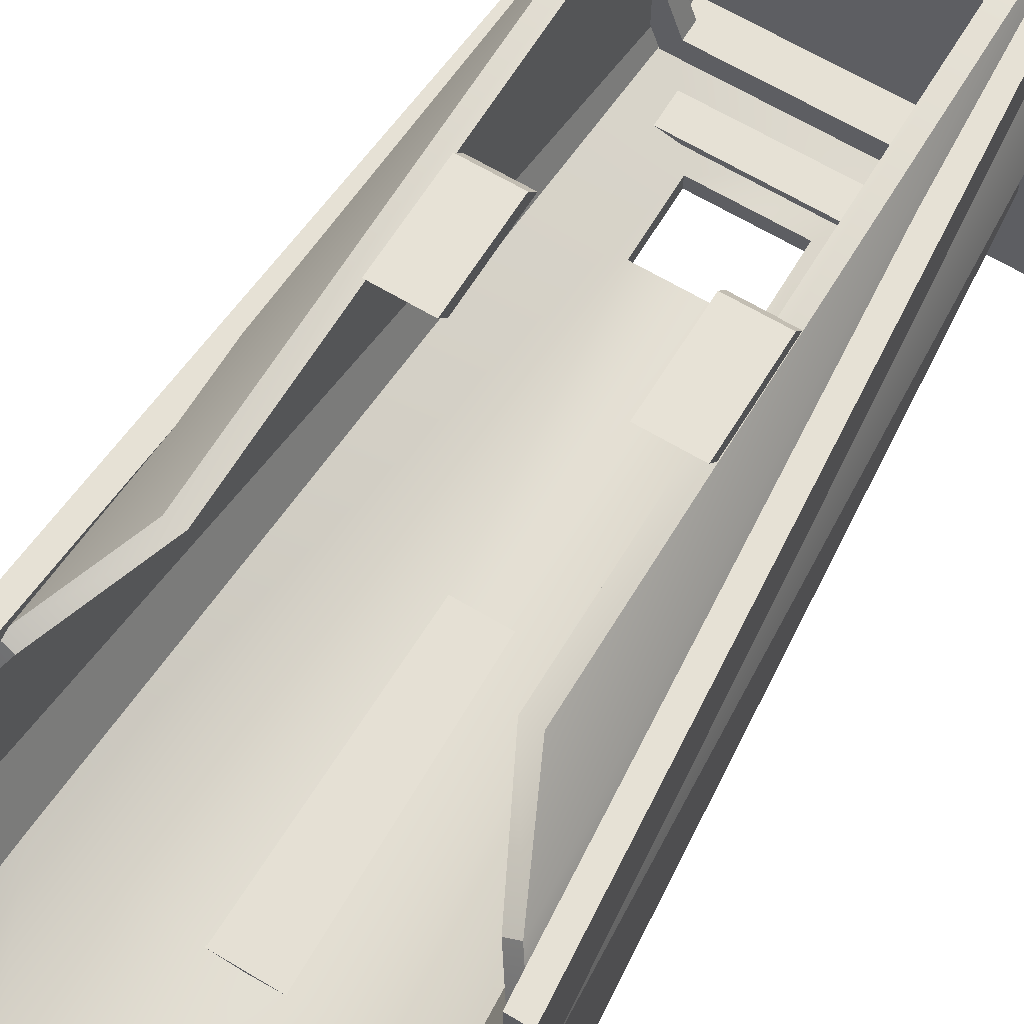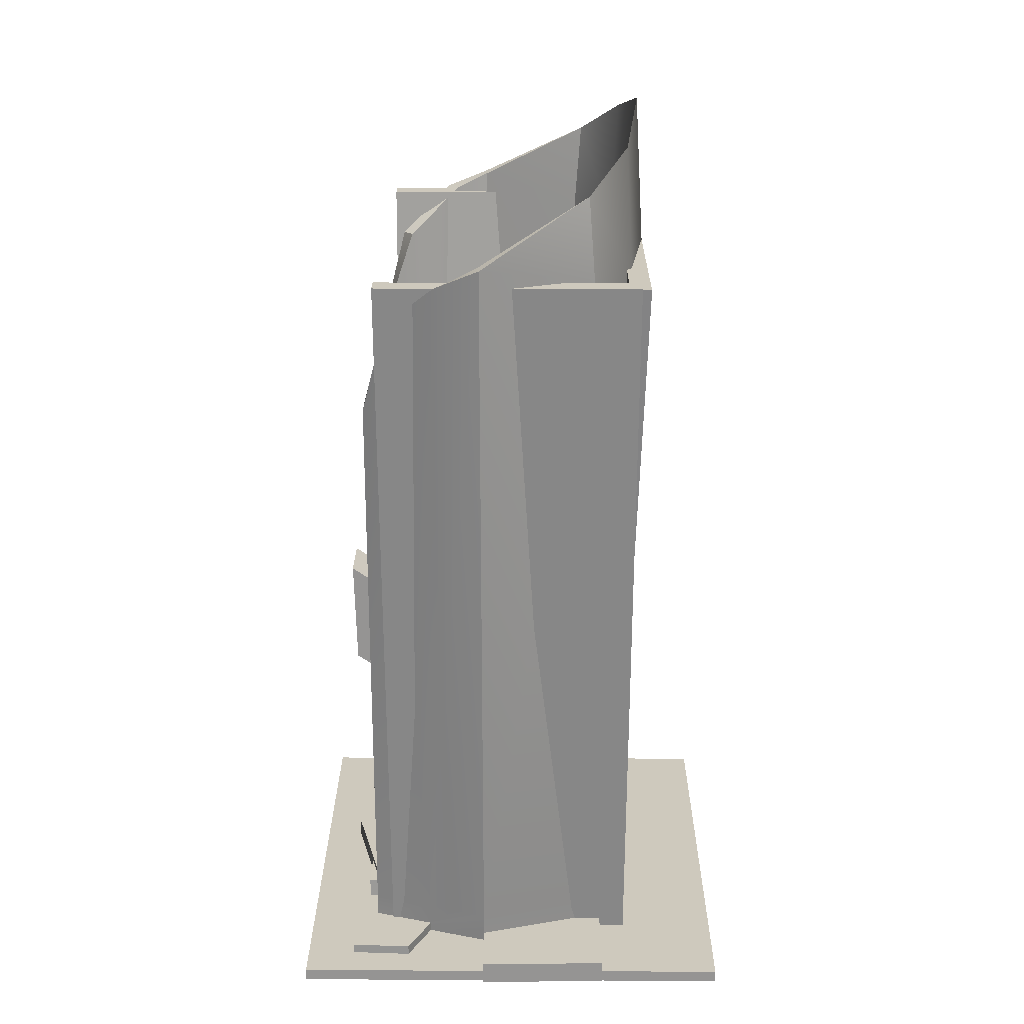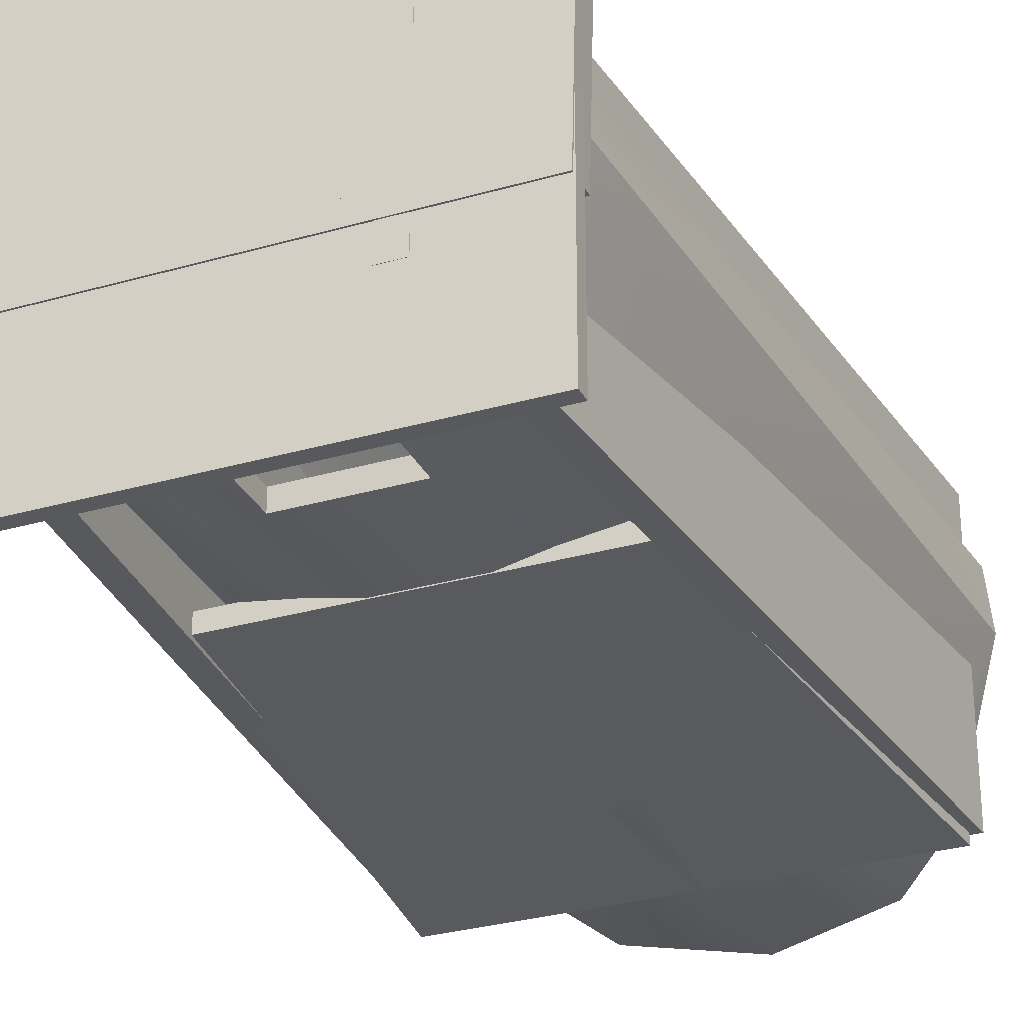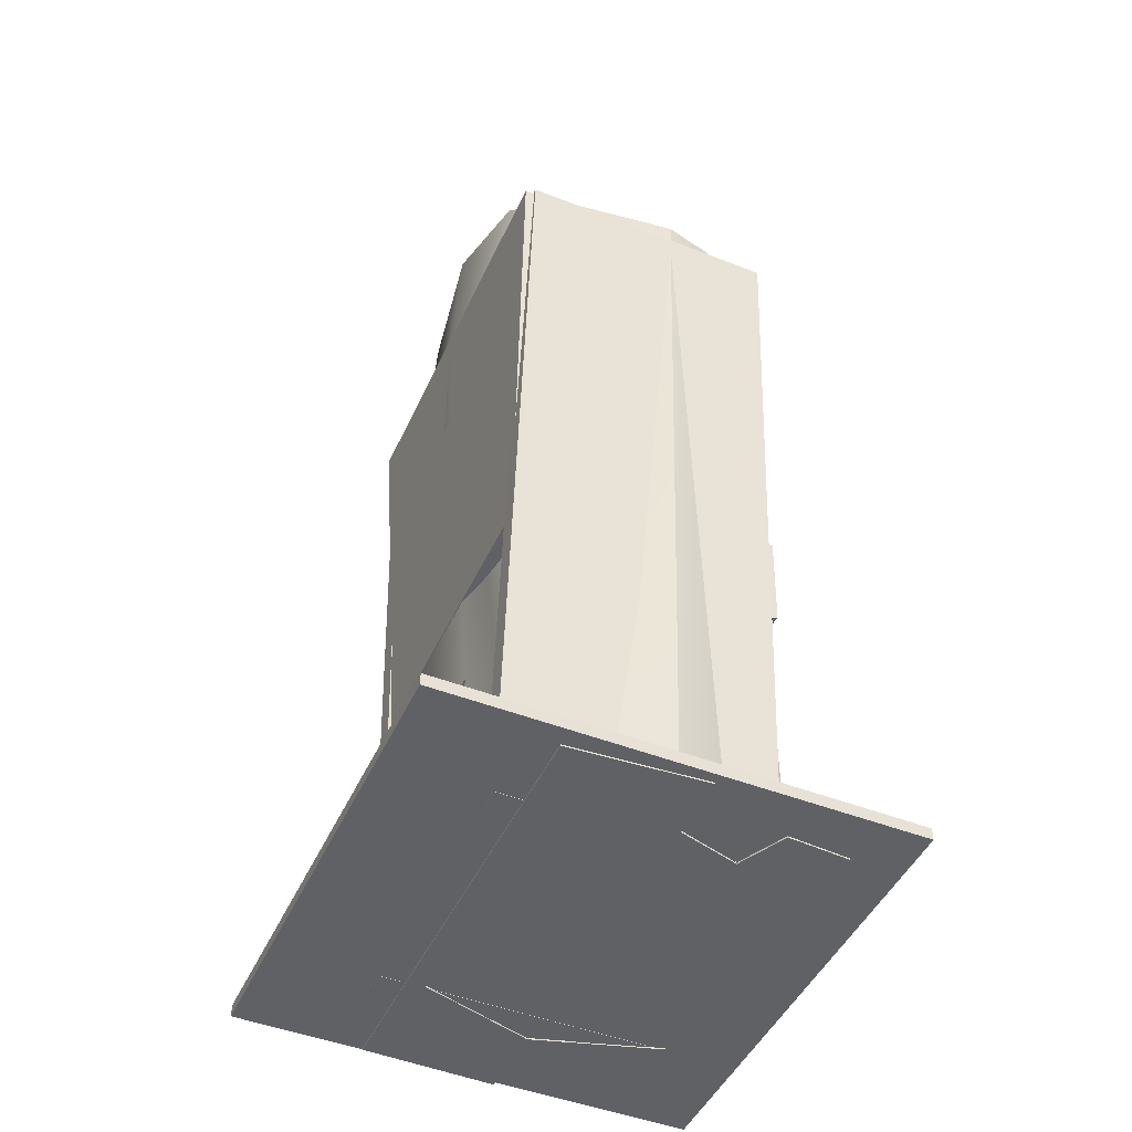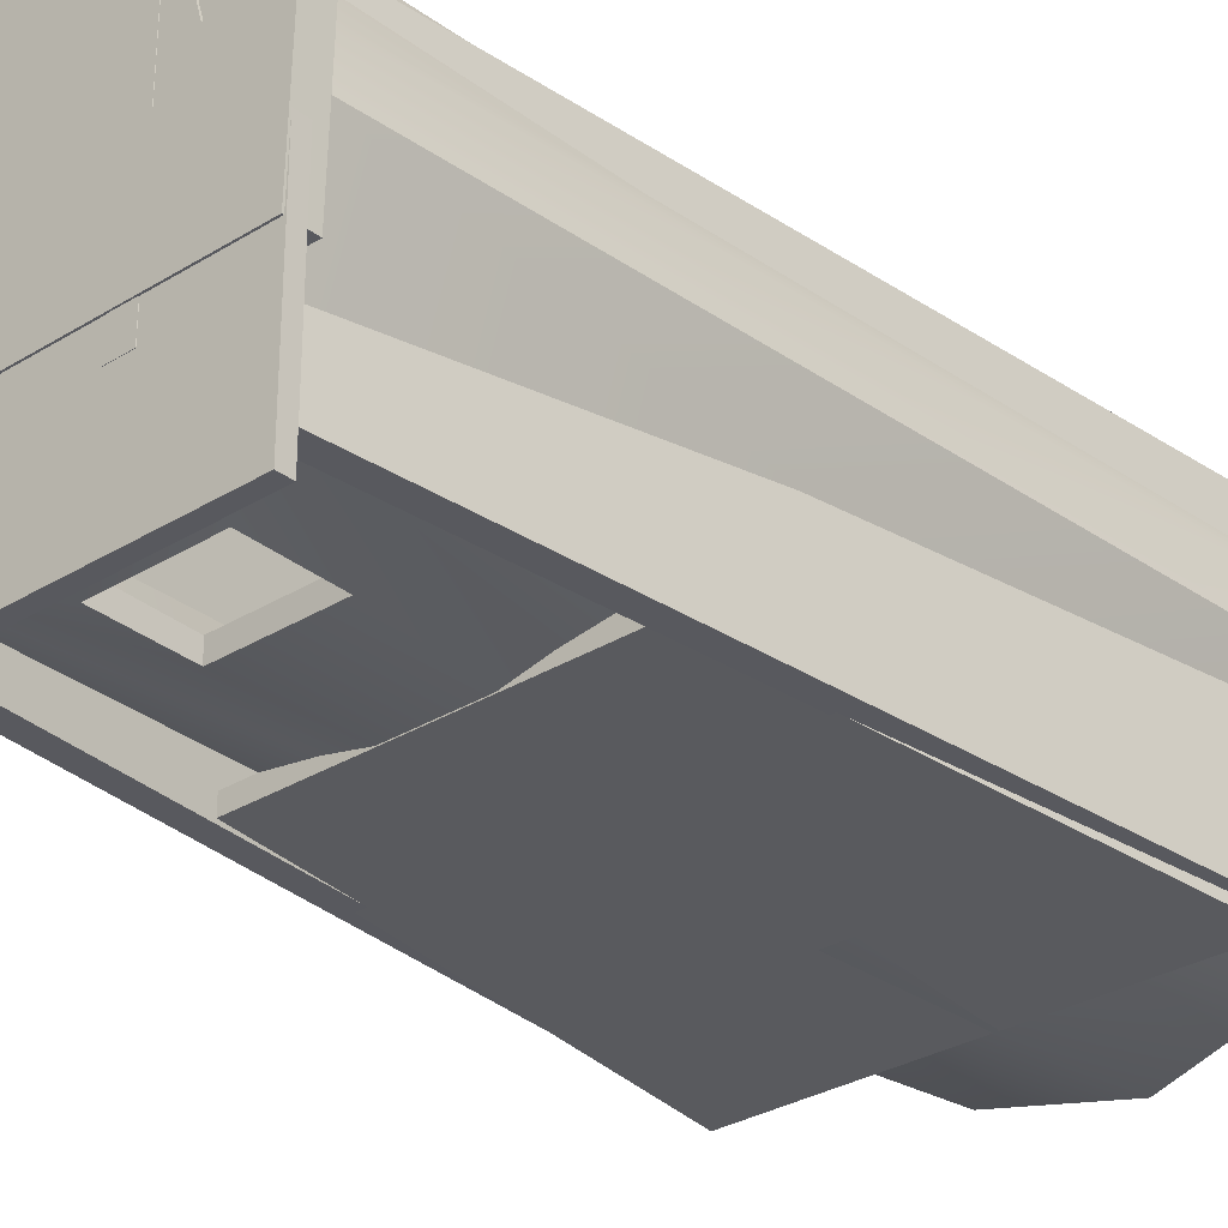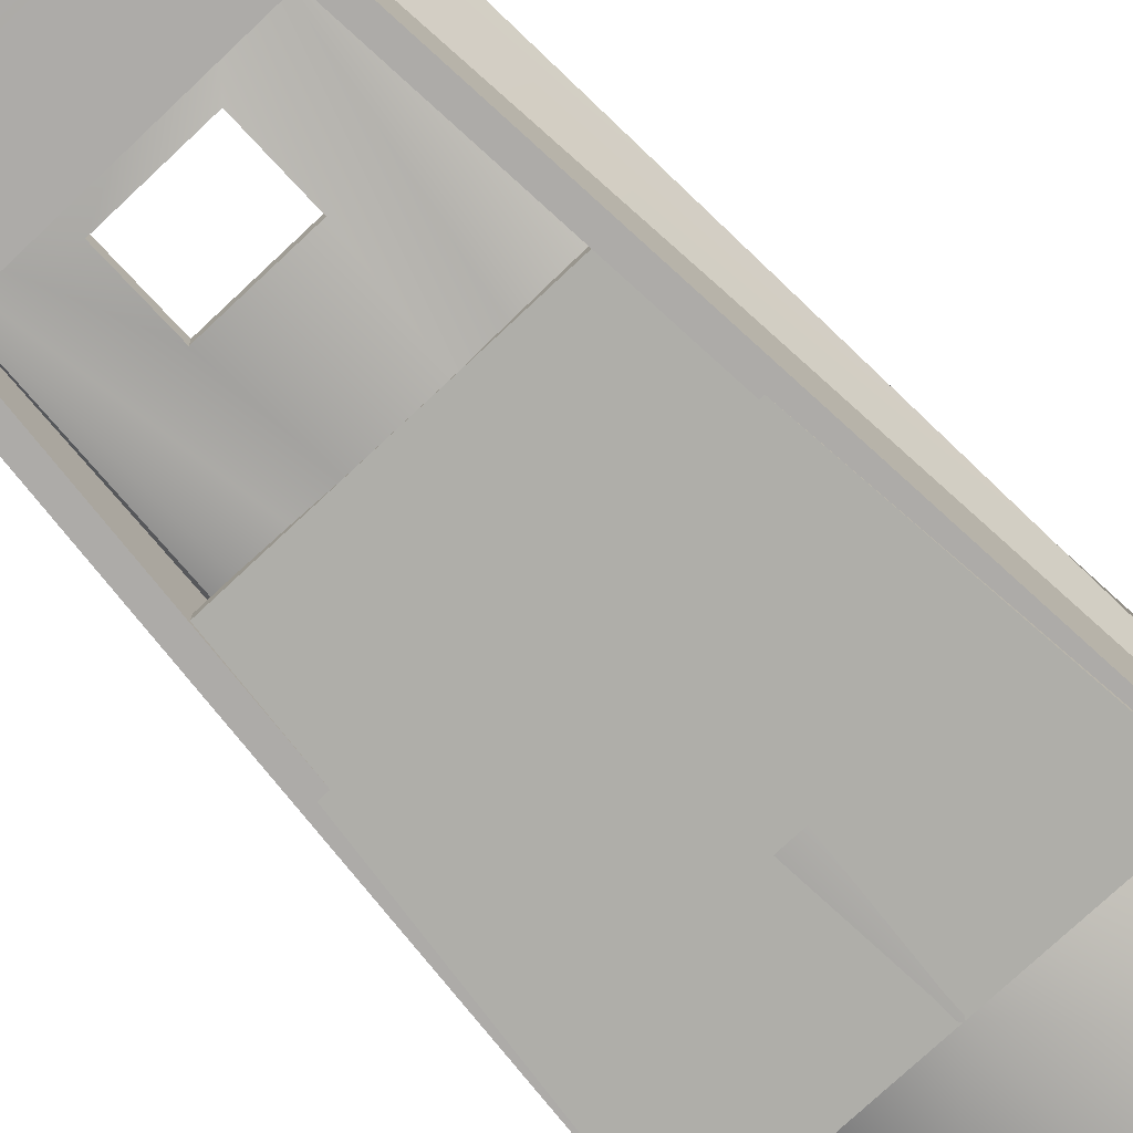
<metadata>
{"format":"obj","ext":"obj","renderer":"f3d","projection":"perspective","resolution":1024,"background":"white","views":[{"elev":64.6,"azim":-148.8,"up":"+Z"},{"elev":22.7,"azim":90.4,"up":"+Y"},{"elev":-29.5,"azim":23.2,"up":"+Z"},{"elev":-47.2,"azim":-113.9,"up":"+Y"},{"elev":-30.3,"azim":41.8,"up":"+Z"},{"elev":-76.5,"azim":43.1,"up":"+Z"}]}
</metadata>
<code>
o Cube
v -28.12 -25.43 -1.251
v -20.93 -25.43 -1.202
v -18.61 -25.43 -19.77
v -18.61 -25.43 18.72
v -18.61 -33.14 -19.77
v -18.61 70.84 18.72
v -18.61 -33.14 18.72
v -21.52 -33.14 -22.68
v -21.52 -33.14 18.72
v -21.52 -25.43 -22.68
v -21.52 70.84 18.72
v -21.52 -25.43 18.72
v -0.08966 94.26 -28.67
v -0.08966 94.26 -25.77
v -27.49 -33.14 -1.251
v -35.32 98.75 -1.251
v -24.58 -33.14 -1.251
v -32.61 98.75 -1.251
v -24.5 -33.14 8.736
v -21.6 -33.14 8.736
v -18.07 -25.43 7.464
v -24.82 -25.43 8.736
v -8.449 -10.51 -25.6
v -0.08966 119.1 -27.22
v -8.449 2.422 -25.83
v -8.426 -10.51 -22.67
v -8.429 2.259 -23.04
v 27.94 -25.43 -1.251
v 20.75 -25.43 -1.202
v 18.43 -25.43 -19.77
v 18.43 -25.43 18.72
v 18.43 -33.14 -19.77
v 18.43 70.84 18.72
v 18.43 -33.14 18.72
v 21.34 -33.14 -22.68
v 21.34 -33.14 18.72
v 21.34 -25.43 -22.68
v 21.34 70.84 18.72
v 21.34 -25.43 18.72
v 27.31 -33.14 -1.251
v 35.14 98.75 -1.251
v 24.41 -33.14 -1.251
v 32.43 98.75 -1.251
v 24.32 -33.14 8.736
v 21.42 -33.14 8.736
v 17.89 -25.43 7.464
v 24.64 -25.43 8.736
v 8.269 -10.51 -25.6
v 8.27 2.422 -25.83
v 8.247 -10.51 -22.67
v 8.25 2.259 -23.04
v -29.66 88.21 14.22
v -35.08 95.85 5.98
v -32.94 96.11 4.023
v -27.47 88.43 12.66
v 34.9 95.85 5.98
v 29.48 88.21 14.22
v 27.29 88.43 12.66
v 32.76 96.11 4.023
v -25.21 -25.43 -1.251
v -21.91 -25.43 8.736
v -15.75 -25.43 -15.72
v 25.03 -25.43 -1.251
v -15.68 -25.43 14.67
v 21.73 -25.43 8.736
v 15.58 -25.43 -15.72
v -25.21 -22.22 -1.251
v 15.5 -25.43 14.67
v -18.61 -22.22 -19.77
v -21.91 -22.22 8.736
v -18.61 -22.22 18.72
v 25.03 -22.22 -1.251
v 18.43 -22.22 -19.77
v 21.73 -22.22 8.736
v 18.43 -22.22 18.72
v -15.68 -22.22 14.67
v 15.5 -22.22 14.67
v -15.75 -22.22 -15.72
v 15.58 -22.22 -15.72
v -20.93 -22.22 -1.202
v -18.07 -22.22 7.464
v 20.75 -22.22 -1.202
v 17.89 -22.22 7.464
v -0.08966 -25.43 19.44
v -0.08966 -25.43 23.49
v -0.08966 -22.22 19.44
v -0.08966 -22.22 23.49
v 18.43 -29.29 -19.77
v 21.34 -29.29 -22.68
v 18.43 -29.29 18.72
v 24.72 -29.29 -1.251
v 21.34 -29.29 18.72
v 27.62 -29.29 -1.251
v 21.58 -29.29 8.736
v 24.48 -29.29 8.736
v -18.61 -29.29 -19.77
v -21.52 -29.29 -22.68
v -18.61 -29.29 18.72
v -24.9 -29.29 -1.251
v -21.52 -29.29 18.72
v -27.8 -29.29 -1.251
v -21.76 -29.29 8.736
v -24.66 -29.29 8.736
v -36.54 -29.29 -22.68
v -36.54 -33.14 -22.68
v -37.93 -33.14 -1.251
v -38 -29.29 -1.251
v 36.8 -29.29 -22.68
v 36.8 -33.14 -22.68
v 37.33 -33.14 -1.251
v 37.36 -29.29 -1.251
v -32.27 -33.14 12.49
v -31.52 -33.14 22.47
v -32.31 -29.29 12.49
v 31.96 -33.14 12.49
v 31.49 -33.14 22.47
v 31.98 -29.29 12.49
v 31.49 -29.29 22.47
v -31.52 -29.29 22.47
v -16.63 94.26 -23.83
v -25.84 95.37 -17.68
v -27.87 95.29 -19.68
v -18.71 94.26 -26.04
v -26.85 108.6 -18.68
v -17.67 114.5 -24.92
v 25.66 95.37 -17.68
v 16.45 94.26 -23.83
v 18.53 94.26 -26.04
v 27.69 95.29 -19.68
v 17.49 114.5 -24.96
v 26.67 108.6 -18.68
f 100 9 7 98
f 10 123 13 25 23
f 99 17 5 96
f 98 7 20 102
f 54 18 16 53
f 20 7 9 19
f 35 8 97
f 11 12 4 6
f 101 1 10 97
f 5 32 88 96
f 122 16 124
f 120 14 24 125
f 8 35 32 5
f 103 22 1 101
f 48 23 26 50
f 6 4 61 55
f 13 123 125 24
f 54 61 60 18
f 5 17 15 8
f 102 20 17 99
f 6 55 52 11
f 12 11 52 22
f 47 28 41 56
f 100 12 22 103
f 17 20 19 15
f 50 30 126 127 51
f 1 16 122 10
f 18 121 124
f 18 124 16
f 27 26 23 25
f 18 60 3 121
f 92 90 34 36
f 37 48 49 13 128
f 91 88 32 42
f 90 94 45 34
f 65 59 43 63
f 45 44 36 34
f 38 33 31 39
f 93 89 37 28
f 129 131 41
f 43 131 126
f 95 93 28 47
f 33 58 65 31
f 13 24 130 128
f 39 47 57 38
f 32 35 40 42
f 94 91 42 45
f 33 38 57 58
f 59 56 41 43
f 76 81 70 71
f 92 95 47 39
f 42 40 44 45
f 120 27 14
f 28 37 129 41
f 43 126 30 63
f 43 41 131
f 51 49 48 50
f 127 130 24 14
f 14 27 51
f 51 27 25 49
f 25 13 49
f 52 53 22
f 54 55 61
f 56 57 47
f 58 59 65
f 54 53 52 55
f 58 57 56 59
f 22 53 16 1
f 81 80 67 70
f 80 78 69 67
f 63 30 73 72
f 29 46 83 82
f 65 63 72 74
f 66 29 82 79
f 64 21 81 76
f 31 65 74 75
f 3 60 67 69
f 21 2 80 81
f 79 82 72 73
f 82 83 74 72
f 83 77 75 74
f 86 76 71 87
f 78 79 73 69
f 46 68 77 83
f 62 66 79 78
f 84 64 76 86
f 85 31 75 87
f 61 4 71 70
f 60 61 70 67
f 30 3 69 73
f 2 62 78 80
f 4 85 87 71
f 68 84 86 77
f 77 86 87 75
f 95 92 118 117
f 65 63 91 94
f 44 40 93 95
f 89 93 111 108
f 31 65 94 90
f 63 30 88 91
f 39 31 90 92
f 9 100 119 113
f 61 102 99 60
f 19 103 101 15
f 101 97 104 107
f 4 98 102 61
f 60 99 96 3
f 12 100 98 4
f 110 109 108 111
f 106 107 104 105
f 40 35 109 110
f 8 15 106 105
f 97 8 105 104
f 35 89 108 109
f 93 40 110 111
f 15 101 107 106
f 116 115 117 118
f 113 119 114 112
f 92 36 116 118
f 36 44 115 116
f 19 9 113 112
f 100 103 114 119
f 44 95 117 115
f 103 19 112 114
f 35 97 89
f 89 10 37
f 37 10 23 48
f 10 89 97
f 122 123 10
f 128 129 37
f 125 123 122 124
f 131 129 128 130
f 120 125 124 121
f 126 131 130 127
f 26 27 120 121 3
f 51 127 14
f 84 85 4 64
f 68 31 85 84
f 4 61 21 64
f 61 60 2 21
f 60 3 62 2
f 66 62 3 30
f 30 63 29 66
f 63 65 46 29
f 65 31 68 46
f 3 96 88 30
f 3 30 50 26
o UCX_
v -24.66 -32.95 15.77
v -35.19 95.33 15.77
v -24.66 -32.95 -27.08
v -35.19 95.33 -27.08
v -21.23 -32.95 15.77
v -31.77 95.33 15.77
v -21.23 -32.95 -27.08
v -31.77 95.33 -27.08
f 132 133 135 134
f 134 135 139 138
f 138 139 137 136
f 136 137 133 132
f 134 138 136 132
f 139 135 133 137
o UCX_.001
v 22.38 -32.95 -27.08
v 32.92 95.33 -27.08
v 22.38 -32.95 15.77
v 32.92 95.33 15.77
v 18.96 -32.95 -27.08
v 29.49 95.33 -27.08
v 18.96 -32.95 15.77
v 29.49 95.33 15.77
f 140 141 143 142
f 142 143 147 146
f 146 147 145 144
f 144 145 141 140
f 142 146 144 140
f 147 143 141 145
o UCX_.003
v -26.75 20.16 -26.52
v -34.69 94.7 -28.62
v 23.52 20.16 -26.52
v 31.46 94.7 -28.62
v -26.75 20.16 -23.92
v -34.69 94.7 -25.2
v 23.52 20.16 -23.92
v 31.46 94.7 -25.2
f 148 149 151 150
f 150 151 155 154
f 154 155 153 152
f 152 153 149 148
f 150 154 152 148
f 155 151 149 153
o UCX_.002
v -12.65 23 21.17
v -12.65 40.13 21.62
v -21.44 23 21.17
v -21.44 40.13 21.62
v -12.65 21.14 18.47
v -12.65 38.27 18.92
v -21.44 21.14 18.47
v -21.44 38.27 18.92
f 156 157 159 158
f 158 159 163 162
f 162 163 161 160
f 160 161 157 156
f 158 162 160 156
f 163 159 157 161
o UCX_.005
v 17.93 23 21.17
v 17.93 40.13 21.62
v 9.143 23 21.17
v 9.143 40.13 21.62
v 17.93 21.14 18.47
v 17.93 38.27 18.92
v 9.143 21.14 18.47
v 9.143 38.27 18.92
f 164 165 167 166
f 166 167 171 170
f 170 171 169 168
f 168 169 165 164
f 166 170 168 164
f 171 167 165 169
o UCX_.004
v -17.12 -23.16 13.21
v -17.12 -23.03 -21.27
v -21.44 -23.16 13.21
v -21.44 -23.03 -21.27
v -17.12 -26.42 14.25
v -17.12 -26.3 -20.24
v -21.44 -26.42 14.25
v -21.44 -26.3 -20.24
f 172 173 175 174
f 174 175 179 178
f 178 179 177 176
f 176 177 173 172
f 174 178 176 172
f 179 175 173 177
o UCX_.006
v 22.78 -23.16 13.21
v 22.78 -23.03 -21.27
v 18.46 -23.16 13.21
v 18.46 -23.03 -21.27
v 22.78 -26.42 14.25
v 22.78 -26.3 -20.24
v 18.46 -26.42 14.25
v 18.46 -26.3 -20.24
f 180 181 183 182
f 182 183 187 186
f 186 187 185 184
f 184 185 181 180
f 182 186 184 180
f 187 183 181 185
o UCX_.007
v 19.63 -23.16 14.05
v -18.23 -23.03 14.05
v 19.63 -23.16 20.19
v -18.23 -23.03 20.19
v 19.75 -26.42 14.05
v -18.09 -26.3 14.05
v 19.75 -26.42 20.19
v -18.09 -26.3 20.19
f 188 189 191 190
f 190 191 195 194
f 194 195 193 192
f 192 193 189 188
f 190 194 192 188
f 195 191 189 193
o UCX_.008
v 20.28 -13.61 -25.42
v -22.19 -13.48 -25.42
v 20.28 -13.61 -21
v -22.19 -13.48 -21
v 20.37 -28.48 -25.42
v -22.14 -28.35 -25.42
v 20.37 -28.48 -21
v -22.14 -28.35 -21
f 196 197 199 198
f 198 199 203 202
f 202 203 201 200
f 200 201 197 196
f 198 202 200 196
f 203 199 197 201
o UCX_.009
v -39.51 -32.9 30.77
v -39.51 -30.9 30.77
v -39.51 -32.9 -43.17
v -39.51 -30.9 -43.17
v 37.03 -32.9 30.77
v 37.03 -30.9 30.77
v 37.03 -32.9 -43.17
v 37.03 -30.9 -43.17
f 204 205 207 206
f 206 207 211 210
f 210 211 209 208
f 208 209 205 204
f 206 210 208 204
f 211 207 205 209

</code>
